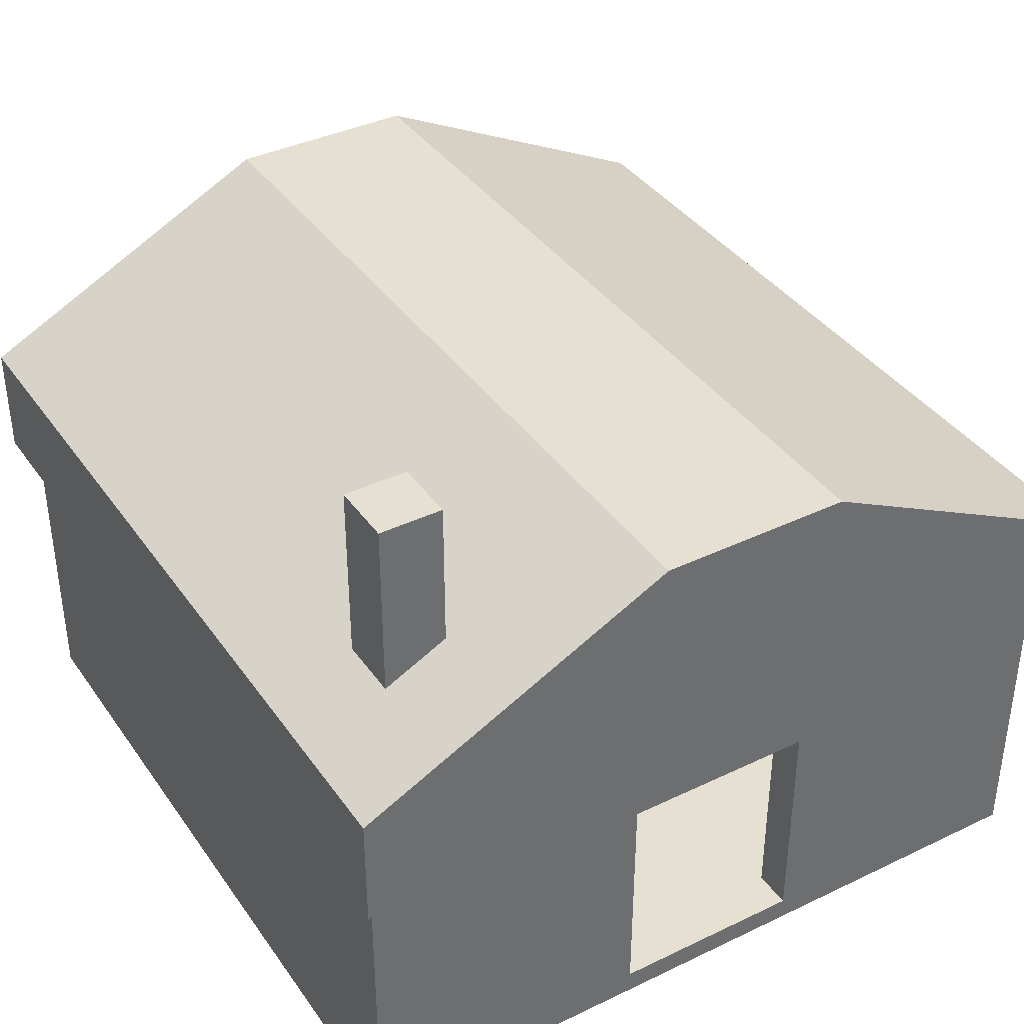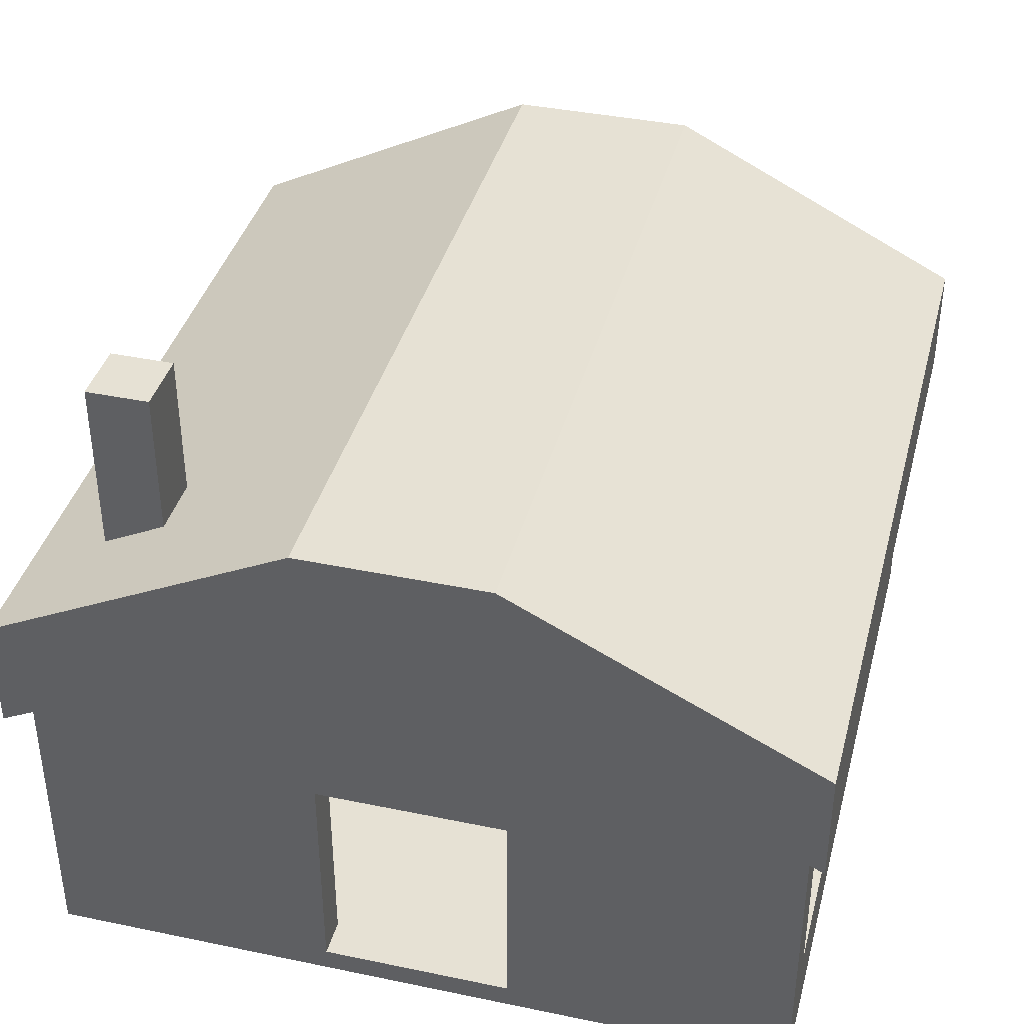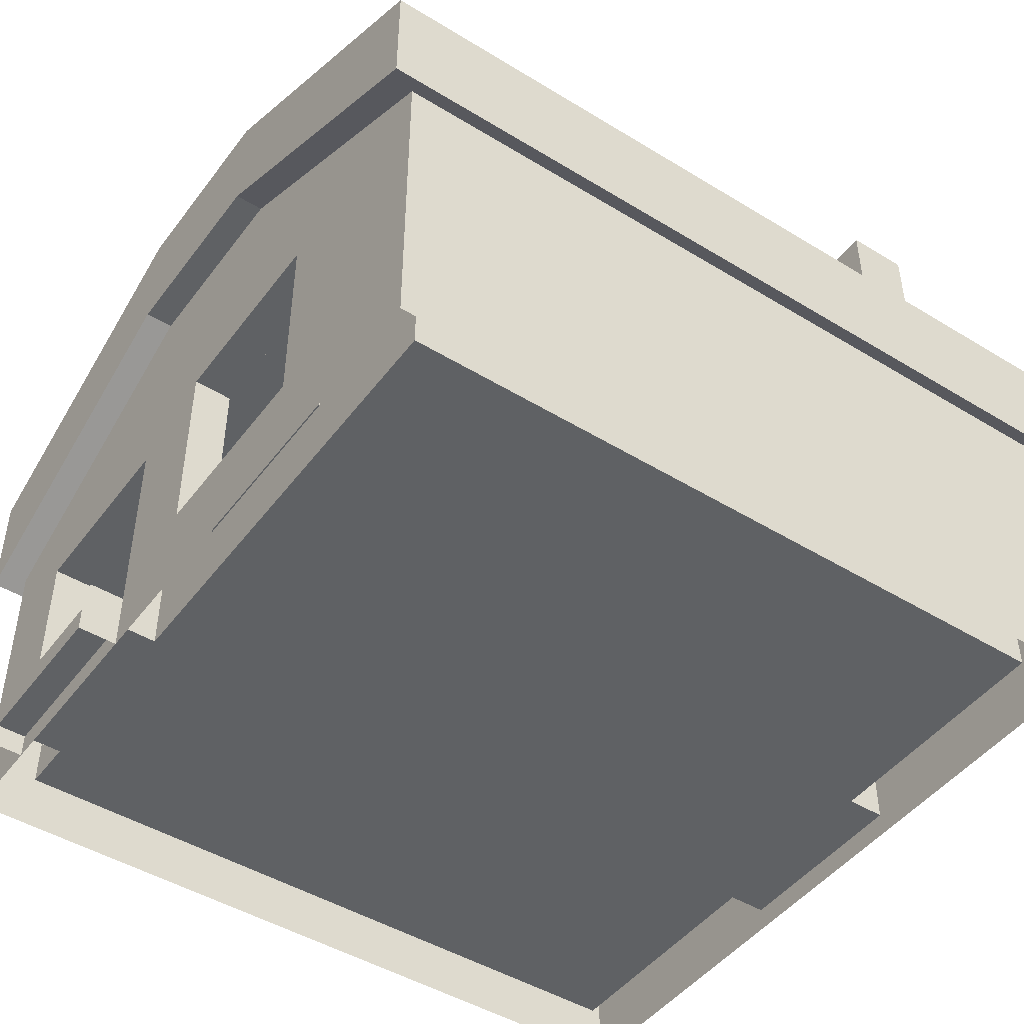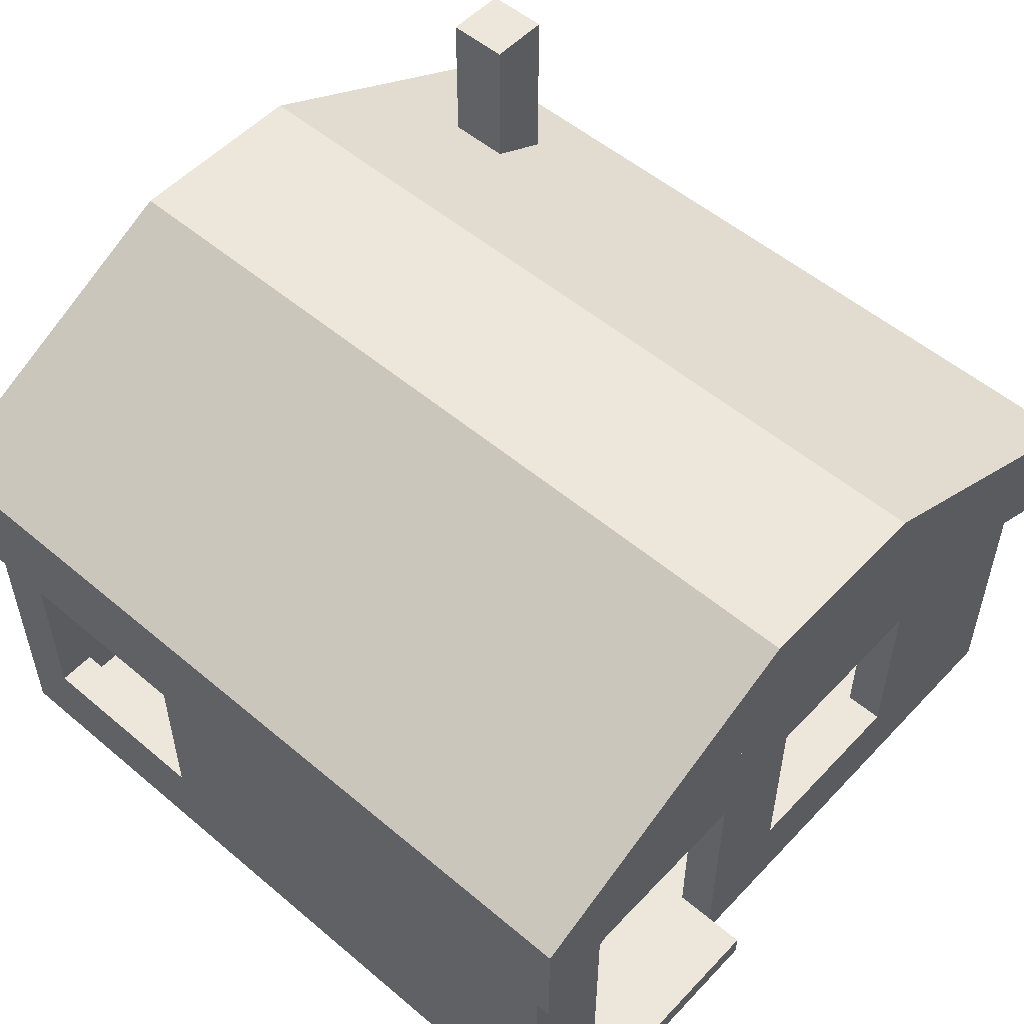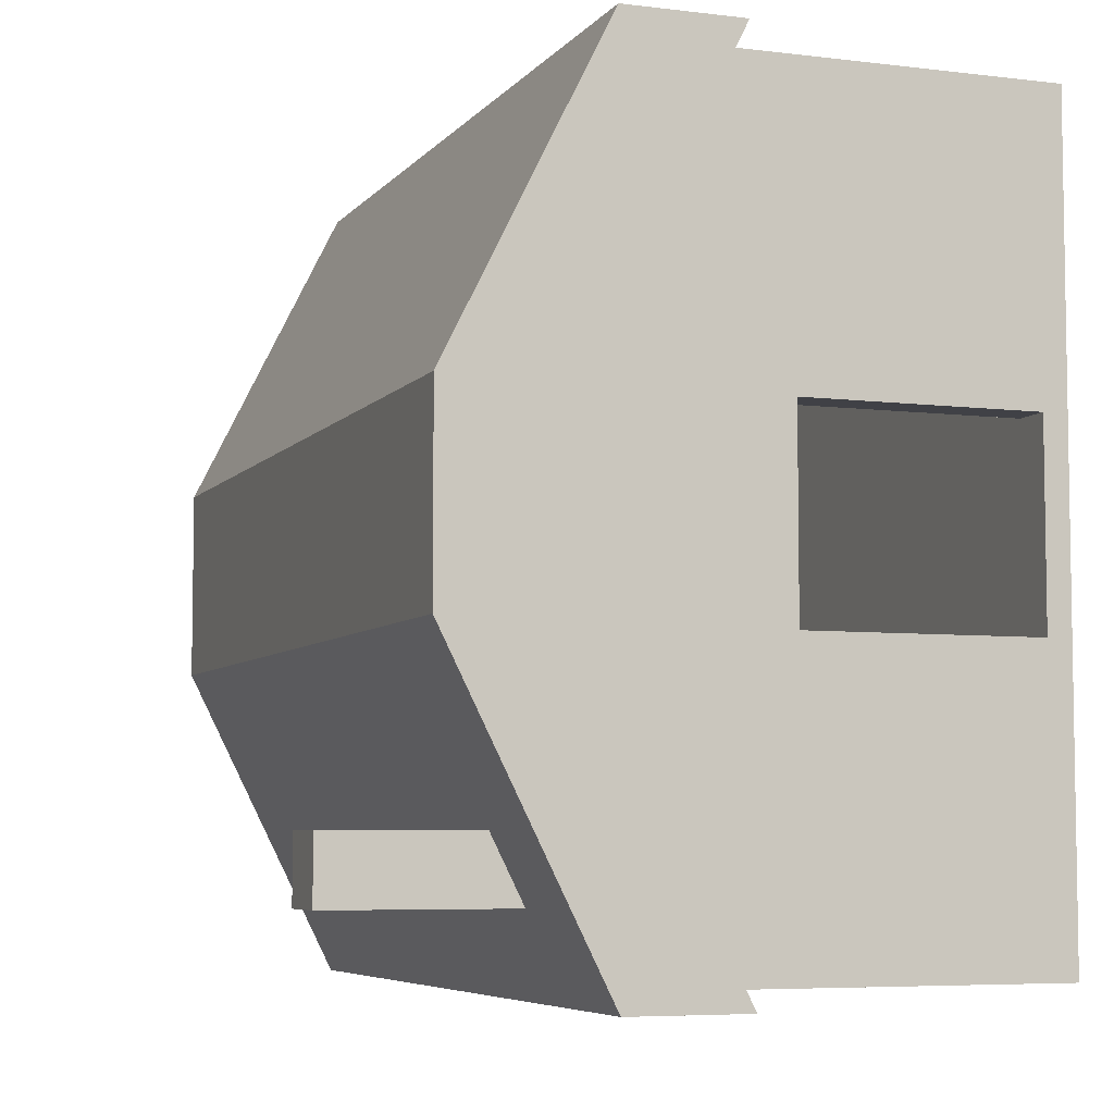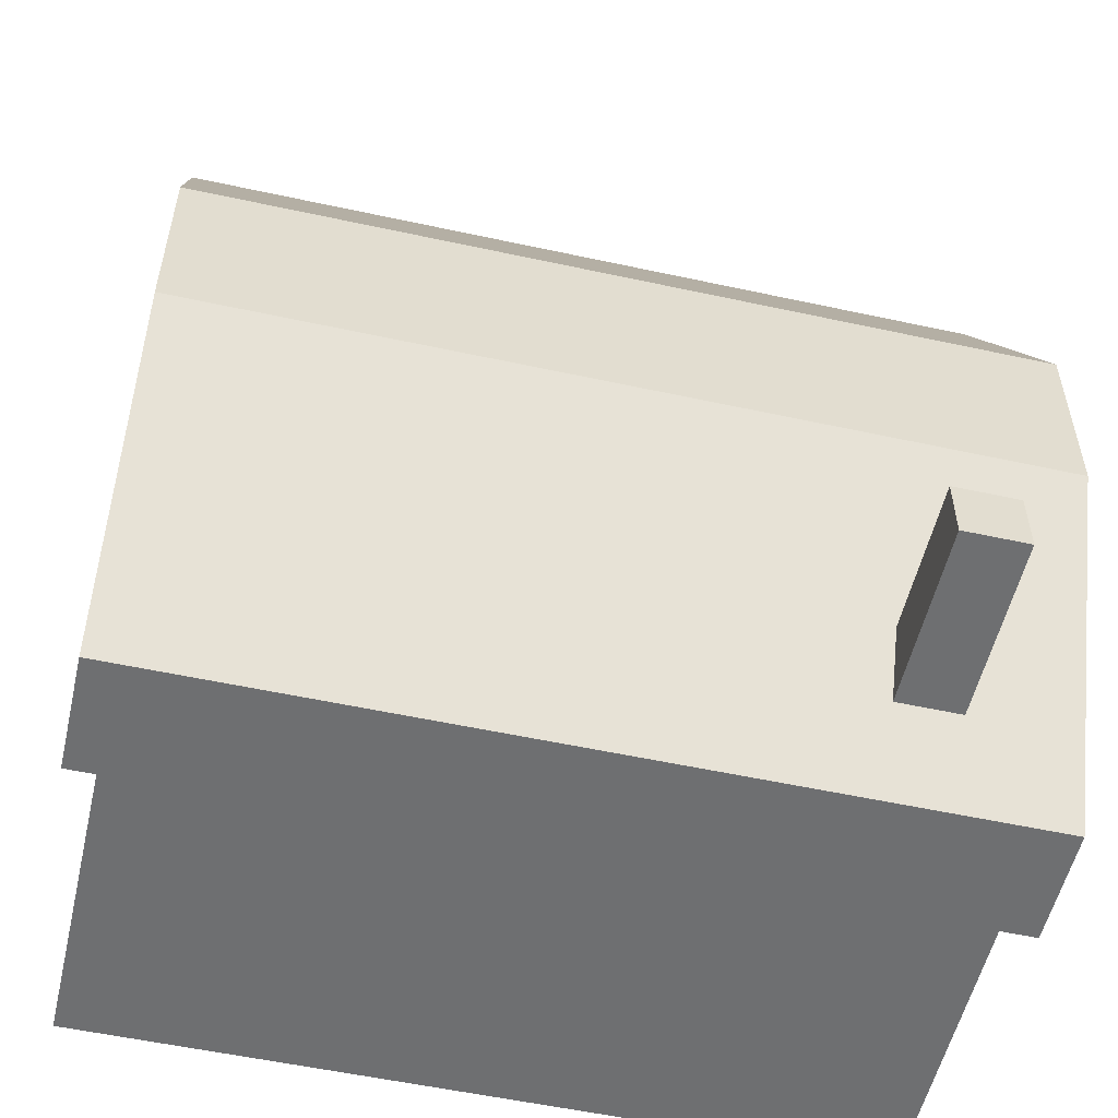
<metadata>
{"format":"obj","ext":"obj","renderer":"f3d","projection":"perspective","resolution":1024,"background":"white","views":[{"elev":38.4,"azim":58.8,"up":"+Z"},{"elev":39.0,"azim":104.6,"up":"+Z"},{"elev":-46.6,"azim":-34.9,"up":"+Z"},{"elev":53.5,"azim":-138.0,"up":"+Z"},{"elev":-6.0,"azim":69.6,"up":"+Y"},{"elev":-54.6,"azim":-13.0,"up":"+Y"}]}
</metadata>
<code>
g dungeon_mv_villagehouses_2_mesh_lod01
v -5 1.316 3.332
v -5 0.06606 3.707
v -5 0.06606 1.207
v -5 1.316 0.3321
v -5 -2.434 1.207
v -5 -4.996 0.3321
v -5 -4.996 0.01964
v -5 5.004 0.01964
v -5 3.816 0.3321
v -5 -2.434 3.707
v -5 -4.996 4.52
v -5 5.004 0.3321
v -5 5.004 4.52
v -5 1.066 6.707
v -5 -1.059 6.707
v -5 3.816 3.332
v 5 -4.996 0.3321
v 5 -1.246 0.3321
v 5 -4.996 0.01964
v 5 -4.996 4.52
v 5 -1.246 3.332
v 5 5.004 0.01964
v 5 1.254 0.3321
v 5 5.004 0.3321
v 5 1.254 3.332
v 5 5.004 4.52
v 5 1.066 6.707
v 5 -1.059 6.707
v 5 -4.996 0.3321
v -5 -4.996 0.3321
v -5 -4.996 4.52
v 5 -4.996 4.52
v 5 -4.996 0.01964
v -5 -4.996 0.01964
v 4.25 5.004 1.207
v 5 5.004 0.3321
v 5 5.004 4.52
v 4.25 5.004 3.707
v 1.75 5.004 3.707
v -5 5.004 4.52
v 1.75 5.004 1.207
v -5 5.004 0.3321
v -5 5.004 0.01964
v 5 5.004 0.01964
v -4.5 1.316 3.332
v -4.5 1.316 0.3321
v -4.5 0.06606 1.207
v -4.5 0.06606 3.707
v -4.5 4.504 4.52
v -4.5 -2.434 1.207
v -4.5 -4.496 0.3321
v -4.5 -2.434 3.707
v -4.5 -4.496 4.52
v -4.5 0.7536 6.582
v -4.5 -0.7464 6.582
v -4.5 3.816 3.332
v -4.5 3.816 0.3321
v -4.5 4.504 0.3321
v 4.5 -1.246 0.3321
v 4.5 -1.246 3.332
v 4.5 -4.496 4.52
v 4.5 -4.496 0.3321
v 4.5 4.504 4.52
v 4.5 0.7536 6.582
v 4.5 -0.7464 6.582
v 4.5 1.254 3.332
v 4.5 4.504 0.3321
v 4.5 1.254 0.3321
v 4.5 -4.496 0.3321
v 4.5 -4.496 4.52
v -4.5 -4.496 4.52
v -4.5 -4.496 0.3321
v 4.25 4.504 1.207
v 4.25 4.504 3.707
v 4.5 4.504 4.52
v 4.5 4.504 0.3321
v -4.5 4.504 4.52
v 1.75 4.504 3.707
v 1.75 4.504 1.207
v -4.5 4.504 0.3321
v -4.5 -2.434 1.207
v -5 -2.434 1.207
v -5 0.06606 1.207
v -4.5 0.06606 1.207
v -4.5 -2.434 3.707
v -5 -2.434 3.707
v -5 -2.434 1.207
v -4.5 -2.434 1.207
v -4.5 0.06606 3.707
v -5 0.06606 3.707
v -5 -2.434 3.707
v -4.5 -2.434 3.707
v -4.5 0.06606 1.207
v -5 0.06606 1.207
v -5 0.06606 3.707
v -4.5 0.06606 3.707
v 4.25 4.504 1.207
v 4.25 5.004 1.207
v 4.25 5.004 3.707
v 4.25 4.504 3.707
v 1.75 4.504 1.207
v 1.75 5.004 1.207
v 4.25 5.004 1.207
v 4.25 4.504 1.207
v 1.75 4.504 3.707
v 1.75 5.004 3.707
v 1.75 5.004 1.207
v 1.75 4.504 1.207
v 4.25 4.504 3.707
v 4.25 5.004 3.707
v 1.75 5.004 3.707
v 1.75 4.504 3.707
v 5 1.254 3.332
v 5 1.254 0.3321
v 4.5 1.254 0.3321
v 4.5 1.254 3.332
v 5 -1.246 3.332
v 5 1.254 3.332
v 4.5 1.254 3.332
v 4.5 -1.246 3.332
v 5 -1.246 0.3321
v 5 -1.246 3.332
v 4.5 -1.246 3.332
v 4.5 -1.246 0.3321
v 4.5 1.254 0.3321
v 5 1.254 0.3321
v 5 -1.246 0.3321
v 4.5 -1.246 0.3321
v -4.5 -4.496 0.3321
v -4.5 1.316 0.3321
v -4.5 3.816 0.3321
v -5 3.816 0.3321
v -5 1.316 0.3321
v 4.5 4.504 0.3321
v -4.5 4.504 0.3321
v 4.5 -4.496 0.3321
v -5 3.816 3.332
v -5 1.316 3.332
v -4.5 1.316 3.332
v -4.5 3.816 3.332
v -5 3.816 0.3321
v -5 3.816 3.332
v -4.5 3.816 3.332
v -4.5 3.816 0.3321
v -5 1.316 3.332
v -5 1.316 0.3321
v -4.5 1.316 0.3321
v -4.5 1.316 3.332
v 4.5 -4.479 4.082
v 4.5 4.521 4.082
v -4.5 4.521 4.082
v -2.313 -4.479 4.082
v -4.5 -4.479 4.082
v -5.5 3.816 0.3321
v -5 3.816 0.3321
v -5 1.316 0.3321
v -5.5 1.316 0.3321
v -5.5 3.816 0.3321
v -5.5 1.316 0.3321
v -5.5 1.316 0.01963
v -5.5 3.816 0.01963
v -5.5 1.316 0.3321
v -5 1.316 0.3321
v -5 1.316 0.01963
v -5.5 1.316 0.01963
v -5 3.816 0.3321
v -5.5 3.816 0.3321
v -5.5 3.816 0.01963
v -5 3.816 0.01963
v -5.364 -1.221 7.52
v -5.364 1.221 7.52
v 5.361 1.221 7.52
v 5.361 -1.221 7.52
v -5.364 -1.221 6.02
v -5.364 1.221 6.02
v -5.364 1.221 7.52
v -5.364 -1.221 7.52
v -5.364 -5.221 4.02
v -5.364 -5.221 5.52
v -5.364 5.221 5.52
v -5.364 5.221 4.02
v -5.364 -1.221 6.02
v 5.361 -1.221 6.02
v 5.361 1.221 6.02
v -5.364 1.221 6.02
v 5.361 1.221 6.02
v 5.361 -1.221 6.02
v 5.361 -1.221 7.52
v 5.361 1.221 7.52
v 5.361 5.221 4.02
v 5.361 5.221 5.52
v 5.361 -5.221 5.52
v 5.361 -5.221 4.02
v -5.364 5.221 4.02
v -5.364 1.221 6.02
v 5.361 1.221 6.02
v 5.361 5.221 4.02
v 5.361 5.221 5.52
v 5.361 1.221 7.52
v -5.364 1.221 7.52
v -5.364 5.221 5.52
v -5.364 5.221 4.02
v 5.361 5.221 4.02
v 5.361 5.221 5.52
v -5.364 5.221 5.52
v 5.361 -5.221 4.02
v -5.364 -5.221 4.02
v -5.364 -5.221 5.52
v 5.361 -5.221 5.52
v -5.364 -5.221 5.52
v -5.364 -1.221 7.52
v 5.361 -1.221 7.52
v 5.361 -5.221 5.52
v 5.361 -5.221 4.02
v 5.361 -1.221 6.02
v -5.364 -1.221 6.02
v -5.364 -5.221 4.02
v 3.182 -3.357 5.348
v 3.182 -3.357 8.348
v 3.182 -4.169 8.348
v 3.182 -4.169 5.348
v 3.182 -4.169 5.348
v 3.182 -4.169 8.348
v 3.994 -4.169 8.348
v 3.994 -4.169 5.348
v 3.994 -4.169 5.348
v 3.994 -4.169 8.348
v 3.994 -3.357 8.348
v 3.994 -3.357 5.348
v 3.994 -3.357 8.348
v 3.994 -4.169 8.348
v 3.182 -4.169 8.348
v 3.182 -3.357 8.348
v 3.994 -3.357 5.348
v 3.994 -3.357 8.348
v 3.182 -3.357 8.348
v 3.182 -3.357 5.348
g dungeon_mv_villagehouses_2_mesh_lod01_0
f 3 2 1
f 4 3 1
f 3 4 5
f 4 6 5
f 7 6 4
f 4 8 7
f 4 9 8
f 10 5 6
f 2 10 11
f 11 10 6
f 8 9 12
f 13 2 11
f 13 11 14
f 11 15 14
f 12 9 16
f 13 12 16
f 16 1 2
f 13 16 2
f 19 18 17
f 20 17 18
f 21 20 18
f 18 19 22
f 23 18 22
f 22 24 23
f 25 23 24
f 26 25 24
f 21 25 26
f 20 21 26
f 20 26 27
f 28 20 27
f 31 30 29
f 32 31 29
f 29 30 33
f 30 34 33
f 37 36 35
f 38 37 35
f 37 38 39
f 40 37 39
f 35 36 41
f 40 39 41
f 36 42 41
f 42 40 41
f 42 36 43
f 36 44 43
f 47 46 45
f 48 47 45
f 49 48 45
f 46 47 50
f 51 46 50
f 51 50 52
f 53 51 52
f 52 48 53
f 53 48 49
f 49 54 53
f 54 55 53
f 56 49 45
f 56 57 49
f 57 58 49
f 61 60 59
f 62 61 59
f 63 60 61
f 63 61 64
f 61 65 64
f 63 66 60
f 66 63 67
f 68 66 67
f 71 70 69
f 72 71 69
f 75 74 73
f 76 75 73
f 75 77 74
f 77 78 74
f 76 73 79
f 78 77 79
f 80 76 79
f 77 80 79
f 83 82 81
f 84 83 81
f 87 86 85
f 88 87 85
f 91 90 89
f 92 91 89
f 95 94 93
f 96 95 93
f 99 98 97
f 100 99 97
f 103 102 101
f 104 103 101
f 107 106 105
f 108 107 105
f 111 110 109
f 112 111 109
f 115 114 113
f 116 115 113
f 119 118 117
f 120 119 117
f 123 122 121
f 124 123 121
f 127 126 125
f 128 127 125
f 128 125 129
f 125 130 129
f 130 125 131
f 130 131 132
f 133 130 132
f 125 134 131
f 135 131 134
f 128 129 136
f 139 138 137
f 140 139 137
f 143 142 141
f 144 143 141
f 147 146 145
f 148 147 145
f 151 150 149
f 149 152 151
f 152 153 151
f 156 155 154
f 157 156 154
f 160 159 158
f 161 160 158
f 164 163 162
f 165 164 162
f 168 167 166
f 169 168 166
f 172 171 170
f 173 172 170
f 176 175 174
f 177 176 174
f 177 174 178
f 179 177 178
f 175 176 180
f 181 175 180
f 184 183 182
f 185 184 182
f 188 187 186
f 189 188 186
f 189 186 190
f 191 189 190
f 187 188 192
f 193 187 192
f 196 195 194
f 197 196 194
f 200 199 198
f 201 200 198
f 204 203 202
f 205 204 202
f 208 207 206
f 209 208 206
f 212 211 210
f 213 212 210
f 216 215 214
f 217 216 214
f 220 219 218
f 221 220 218
f 224 223 222
f 225 224 222
f 228 227 226
f 229 228 226
f 232 231 230
f 233 232 230
f 236 235 234
f 237 236 234

</code>
